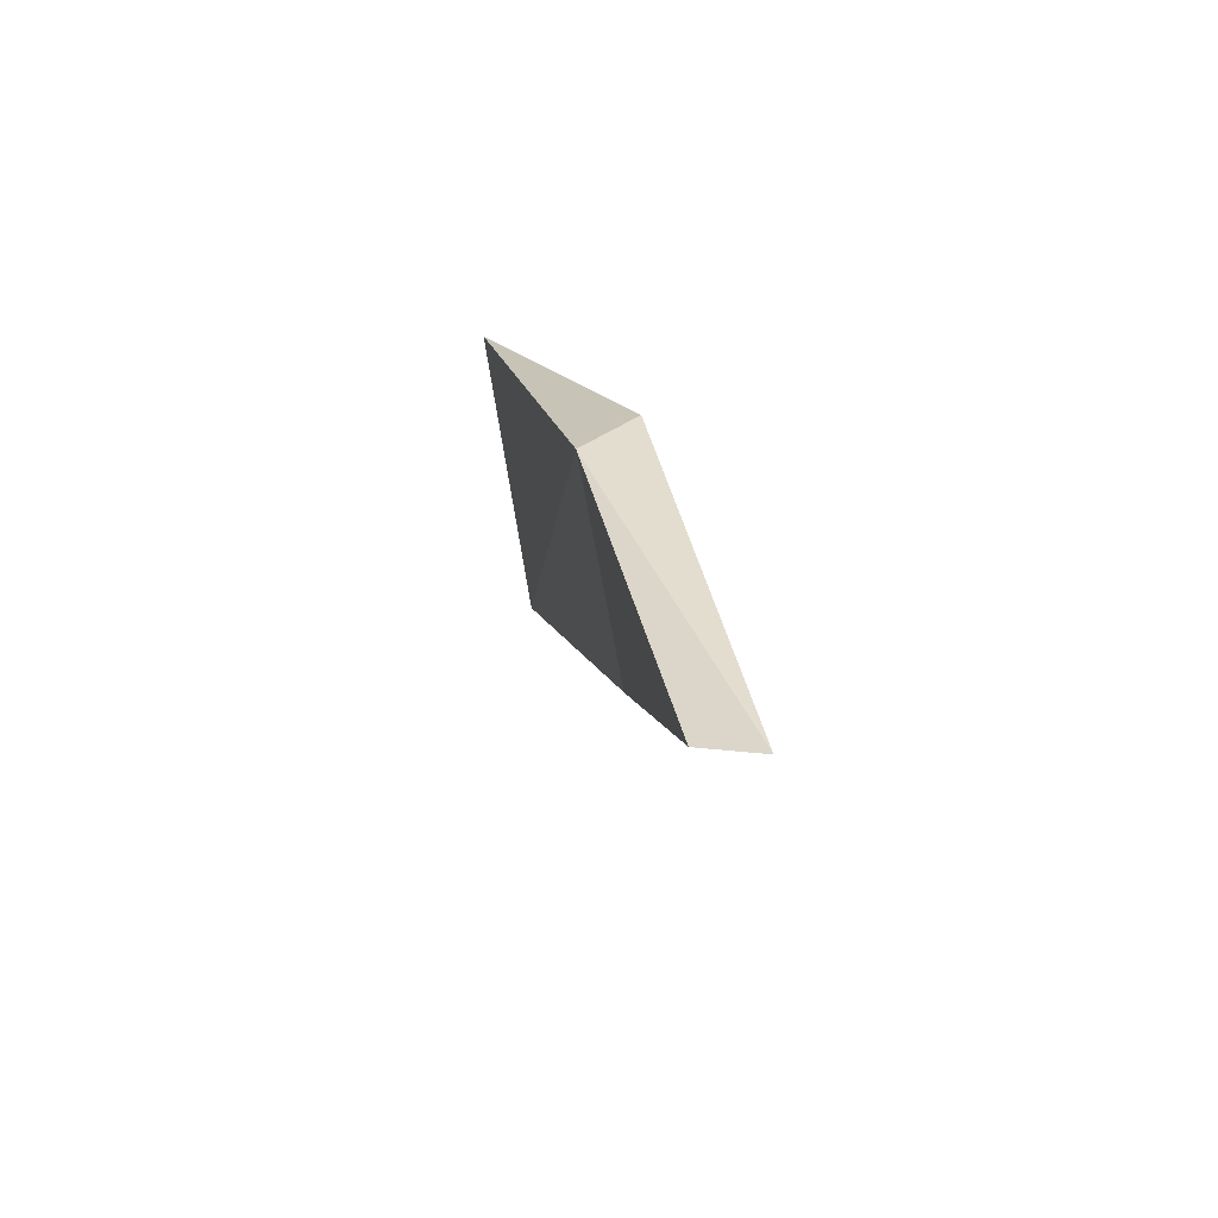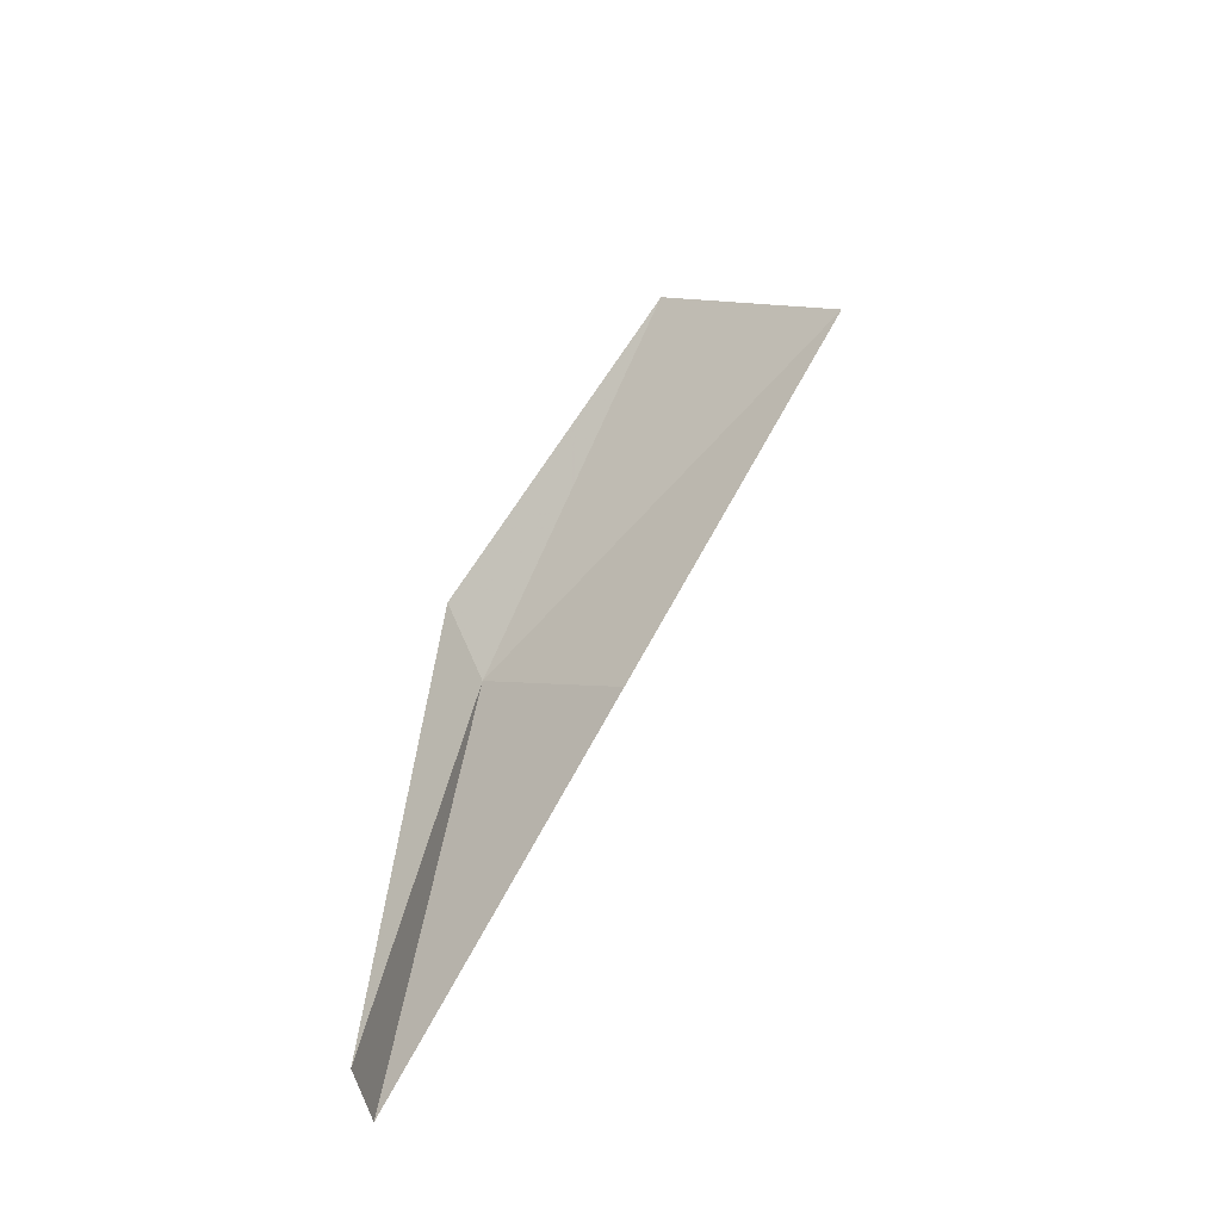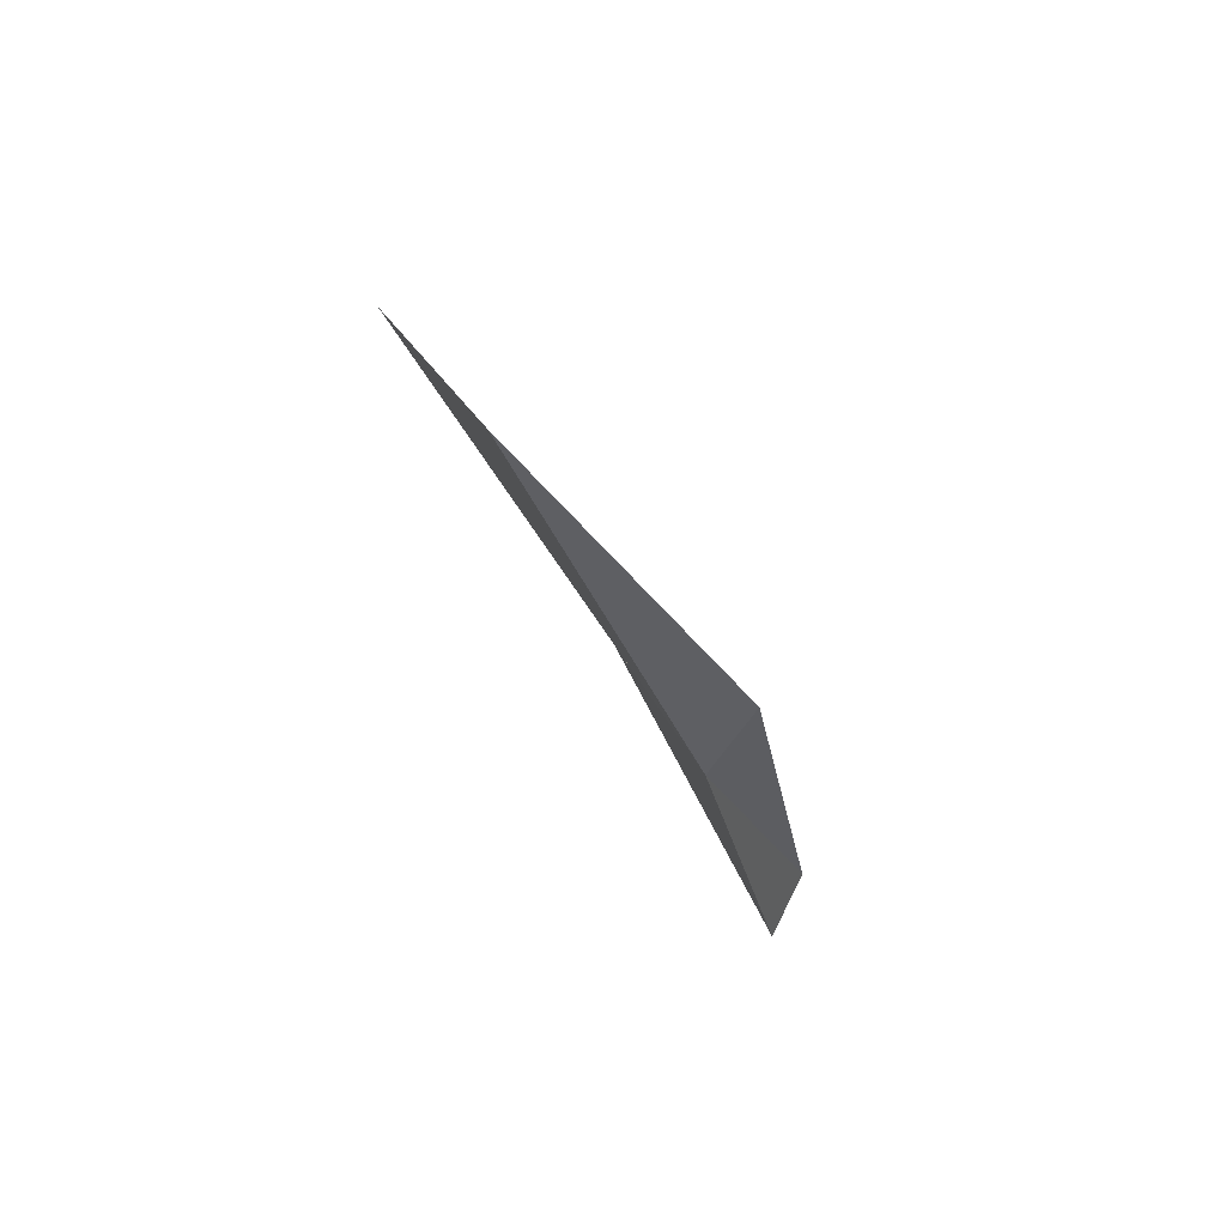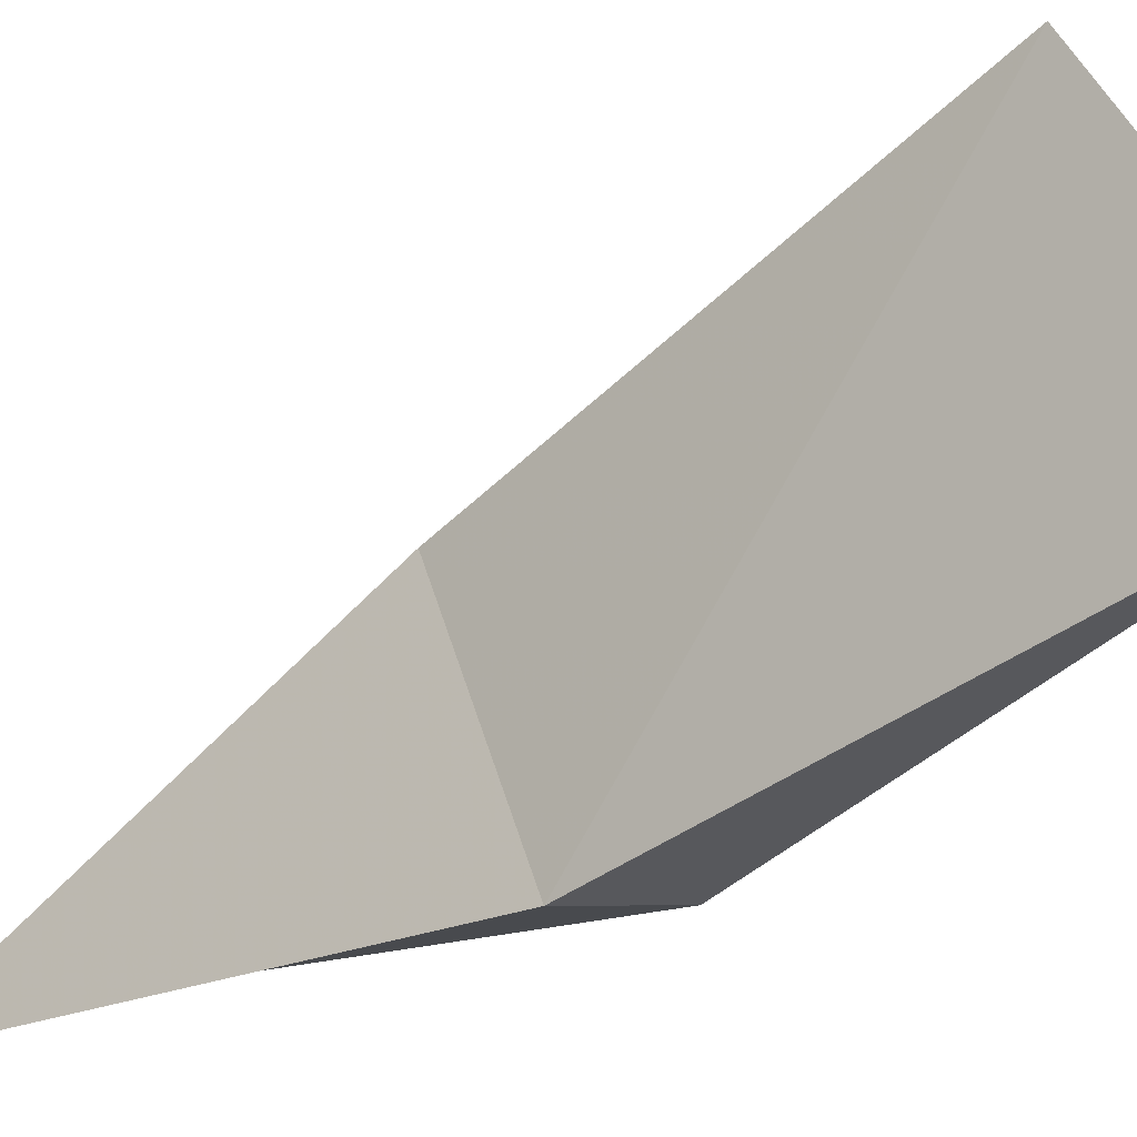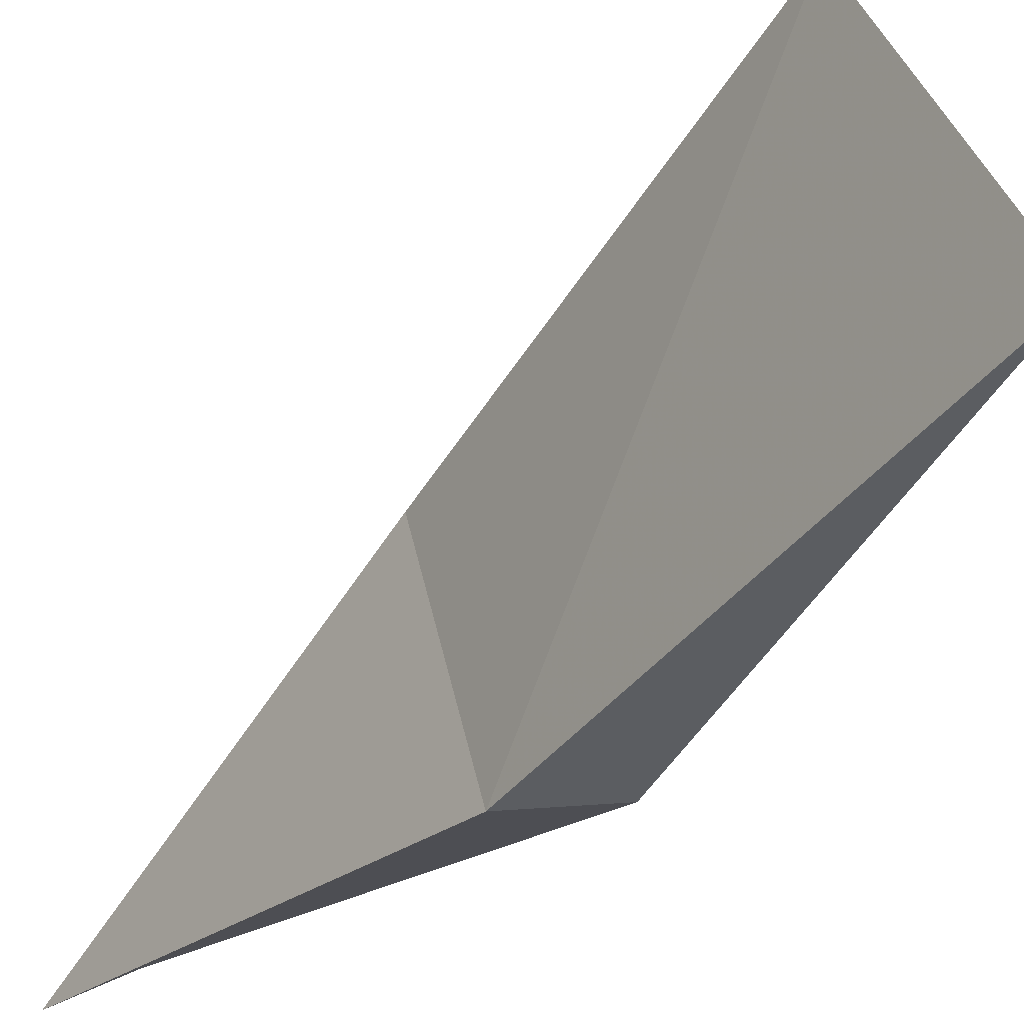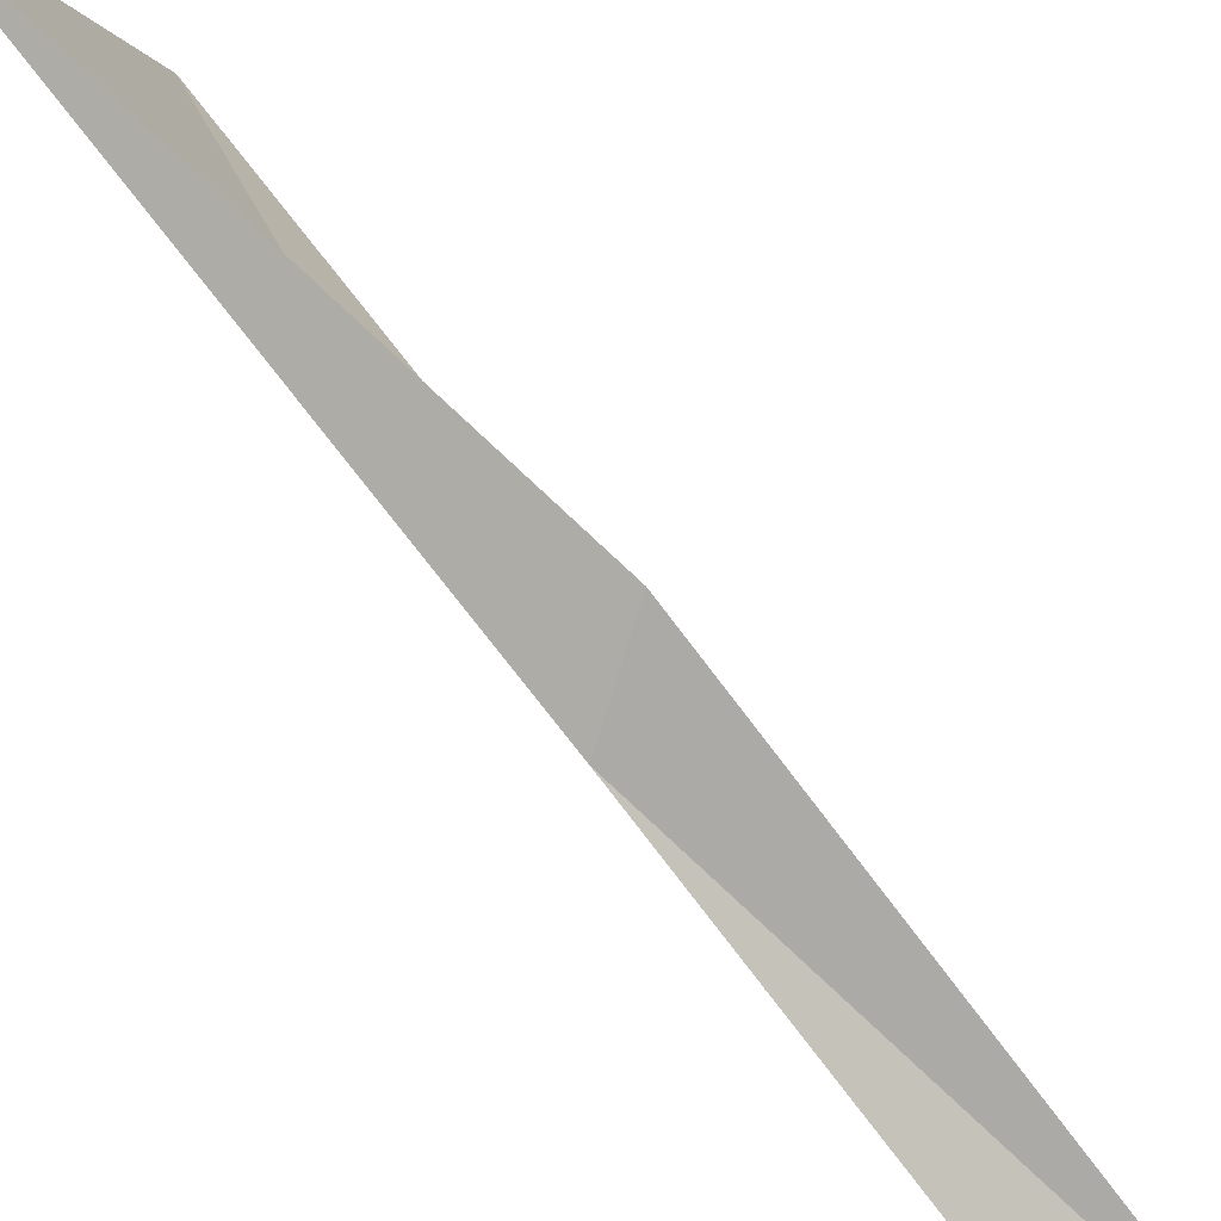
<metadata>
{"format":"obj","ext":"obj","renderer":"f3d","projection":"perspective","resolution":1024,"background":"white","views":[{"elev":-53.8,"azim":-175.2,"up":"+Y"},{"elev":-28.4,"azim":-48.0,"up":"+Y"},{"elev":60.2,"azim":148.7,"up":"+Y"},{"elev":-18.1,"azim":113.6,"up":"+Z"},{"elev":-21.7,"azim":129.7,"up":"+Z"},{"elev":-71.9,"azim":-154.0,"up":"+Z"}]}
</metadata>
<code>
v -11.31 12.65 36.44
v -11.64 13 36.48
v -10.63 15.28 37.2
v -11.45 12.17 37.62
v -10.8 14.38 38.65
v -11.81 10.11 36.28
v -12.15 10.26 36.48
f 1 2 3
f 1 5 4
f 1 4 6
f 1 7 2
f 1 3 5
f 1 6 7

</code>
